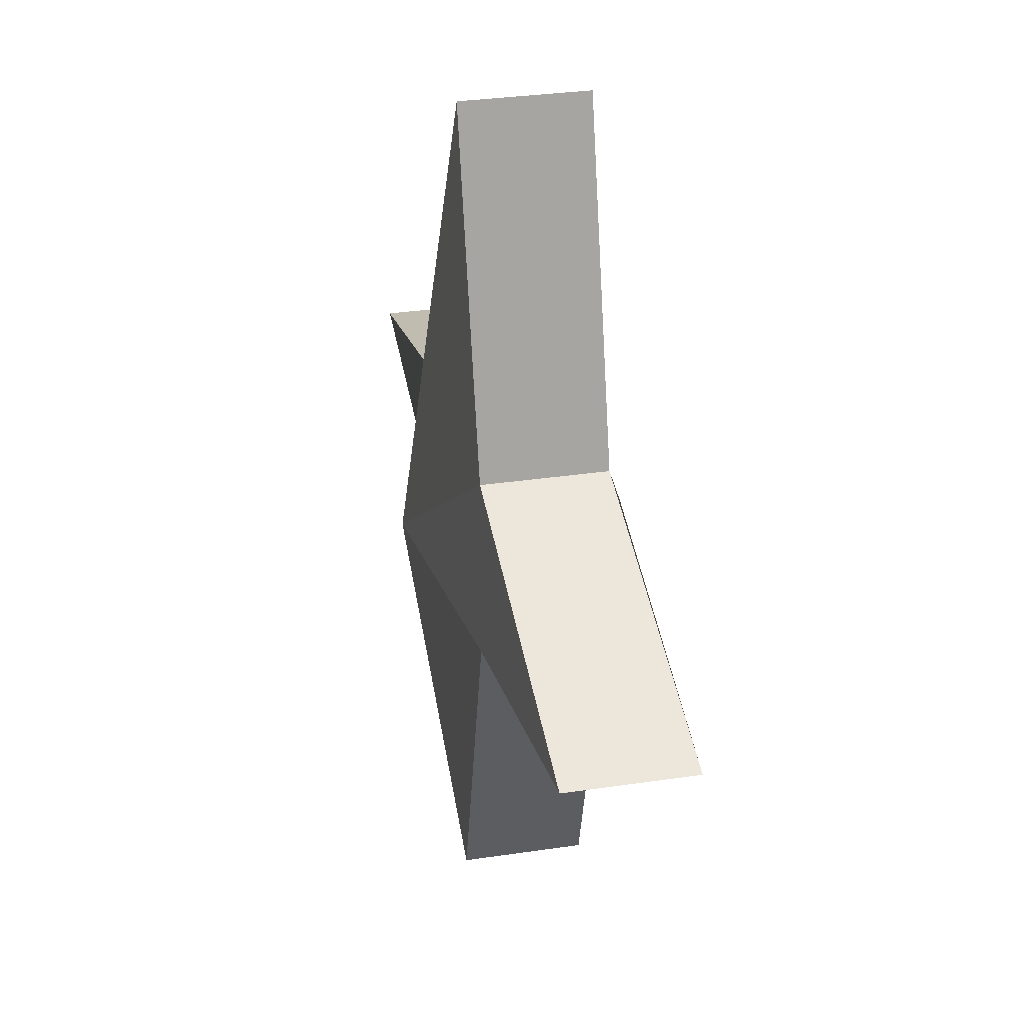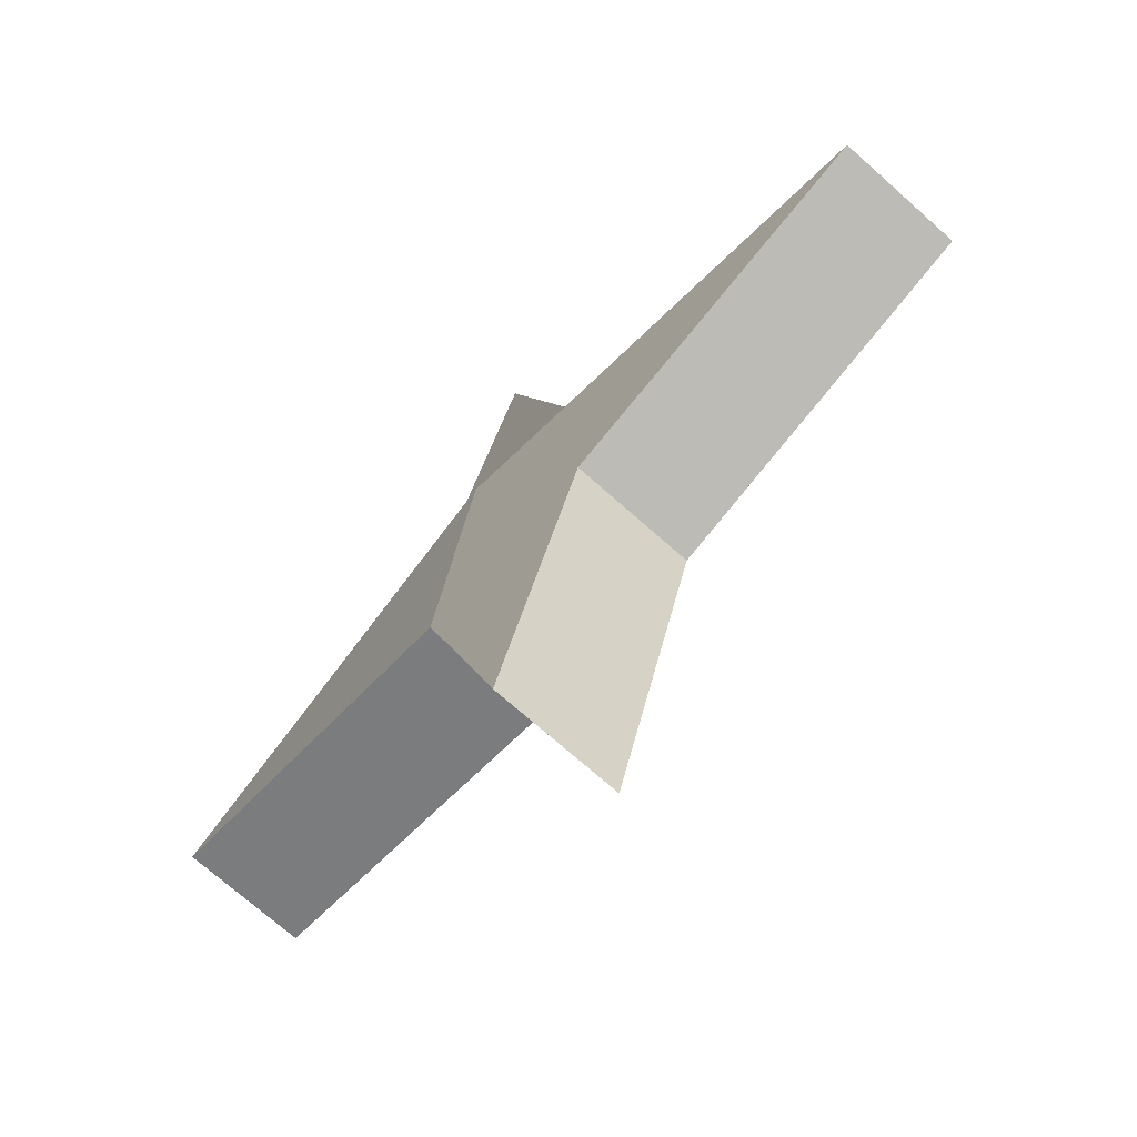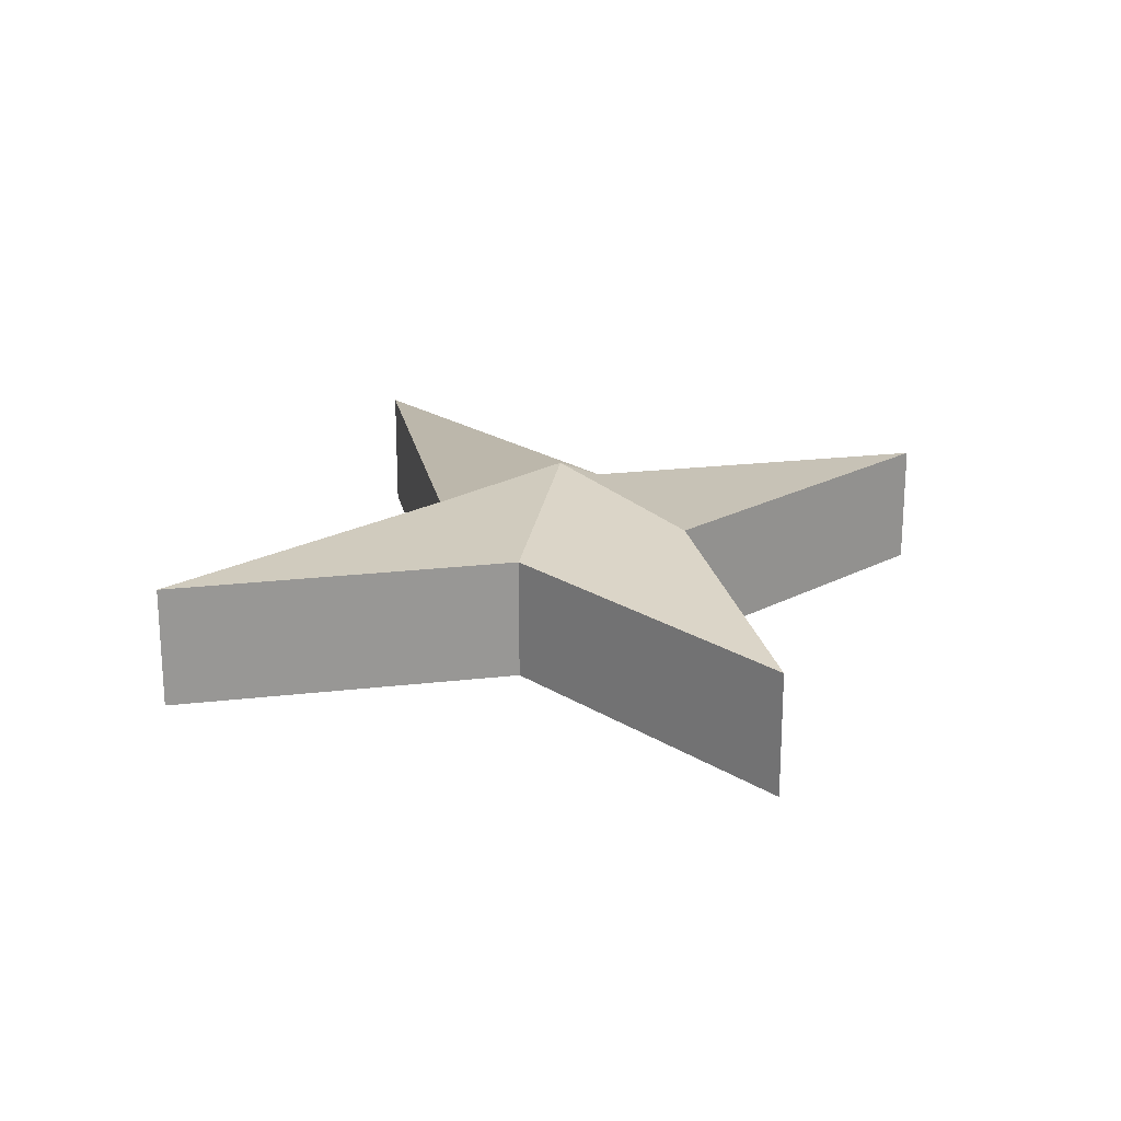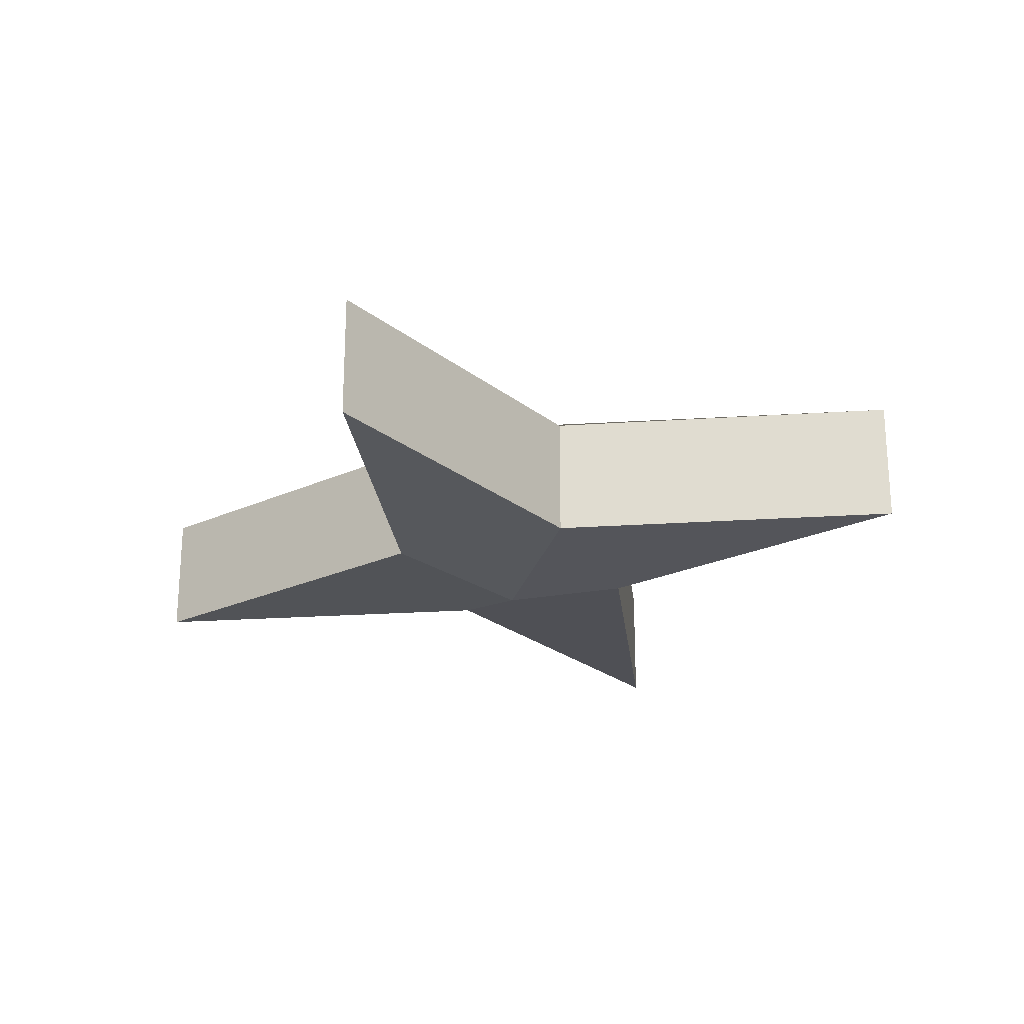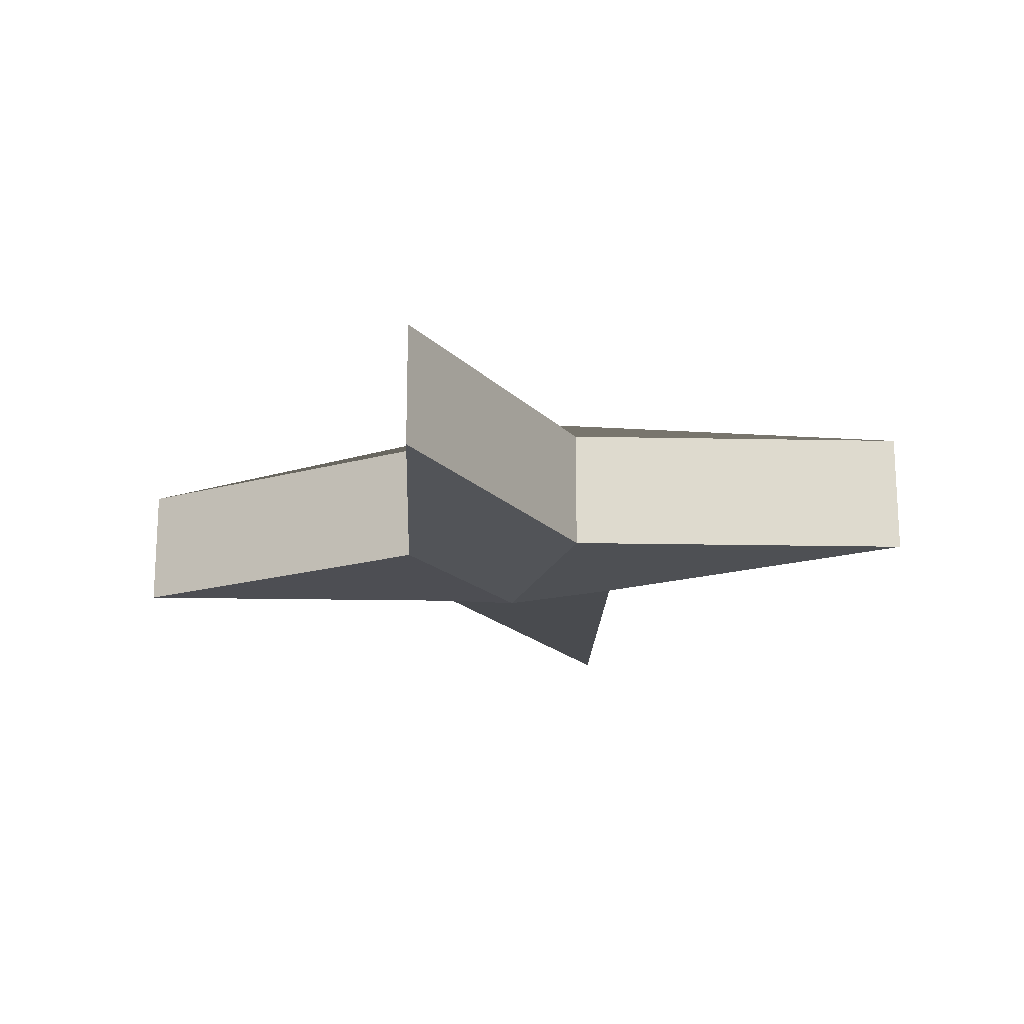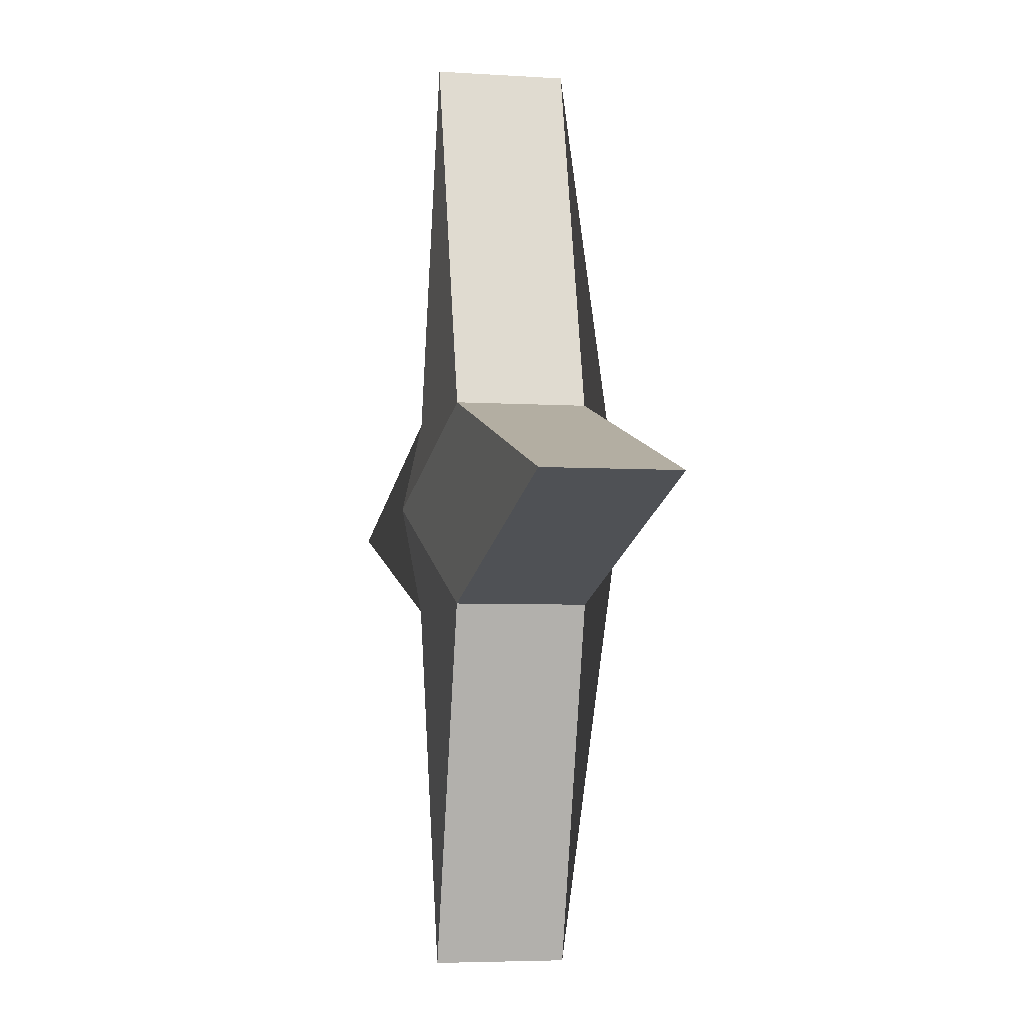
<metadata>
{"format":"obj","ext":"obj","renderer":"f3d","projection":"perspective","resolution":1024,"background":"white","views":[{"elev":32.4,"azim":78.3,"up":"+Y"},{"elev":-72.1,"azim":-131.6,"up":"+Y"},{"elev":22.1,"azim":-27.0,"up":"+Z"},{"elev":-23.8,"azim":111.9,"up":"+Z"},{"elev":-18.4,"azim":-76.7,"up":"+Z"},{"elev":-4.7,"azim":-102.3,"up":"+Y"}]}
</metadata>
<code>
o 立方体
v -0.8485 0 0.12
v 0 0.8485 0.12
v -0.8485 -0 -0.12
v 0 0.8485 -0.12
v 0 -0.8485 0.12
v 0.8485 0 0.12
v 0 -0.8485 -0.12
v 0.8485 -0 -0.12
v -0.1843 -0.1843 -0.12
v 0.1843 0.1843 -0.12
v -0.1843 -0.1843 0.12
v 0.1843 0.1843 0.12
v -0.1843 0.1843 0.12
v -0.1843 0.1843 -0.12
v 0.1843 -0.1843 -0.12
v 0.1843 -0.1843 0.12
v 0 0 0.2349
v 0 -0 -0.189
f 13 2 4 14
f 18 10 8 15
f 15 8 6 16
f 17 12 2 13
f 9 7 5 11
f 10 4 2 12
f 8 10 12 6
f 3 9 11 1
f 16 6 12 17
f 14 4 10 18
f 3 14 18 9
f 5 16 17 11
f 11 17 13 1
f 7 15 16 5
f 9 18 15 7
f 1 13 14 3

</code>
